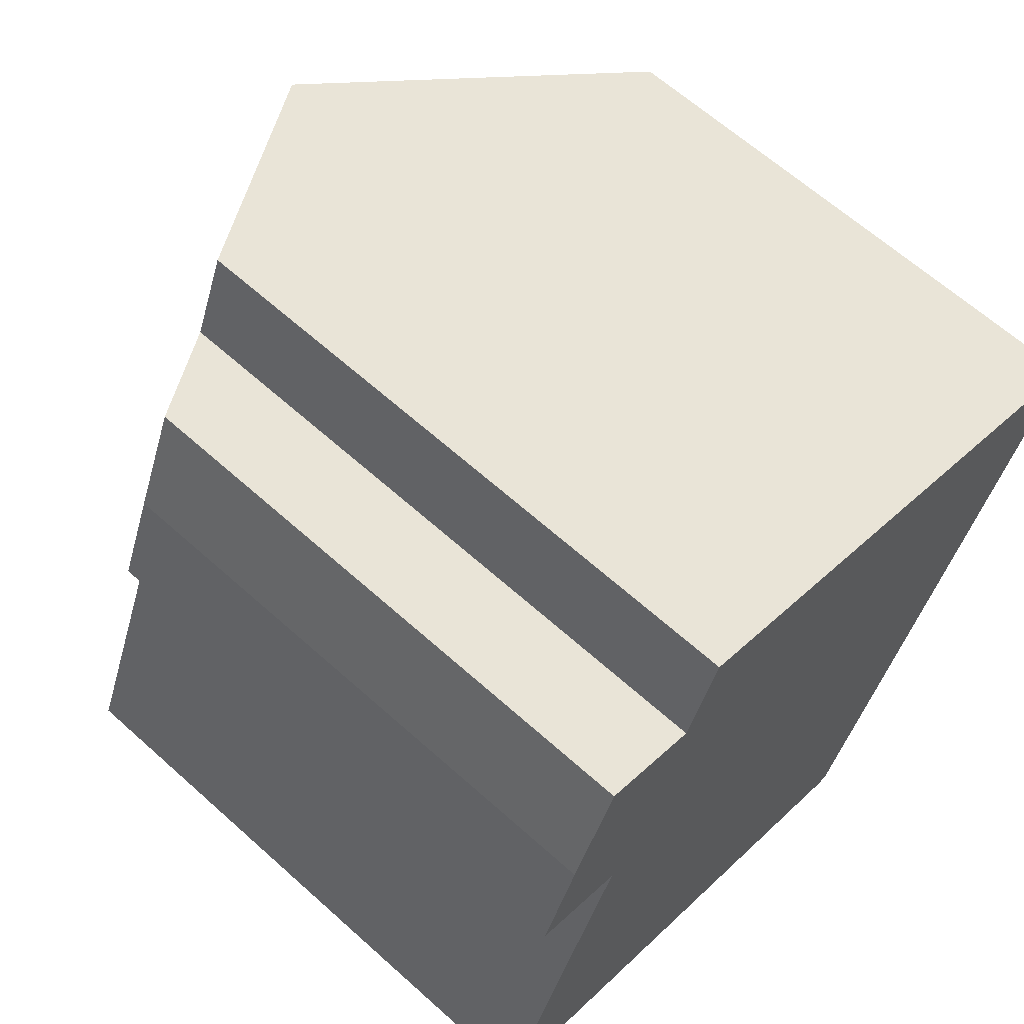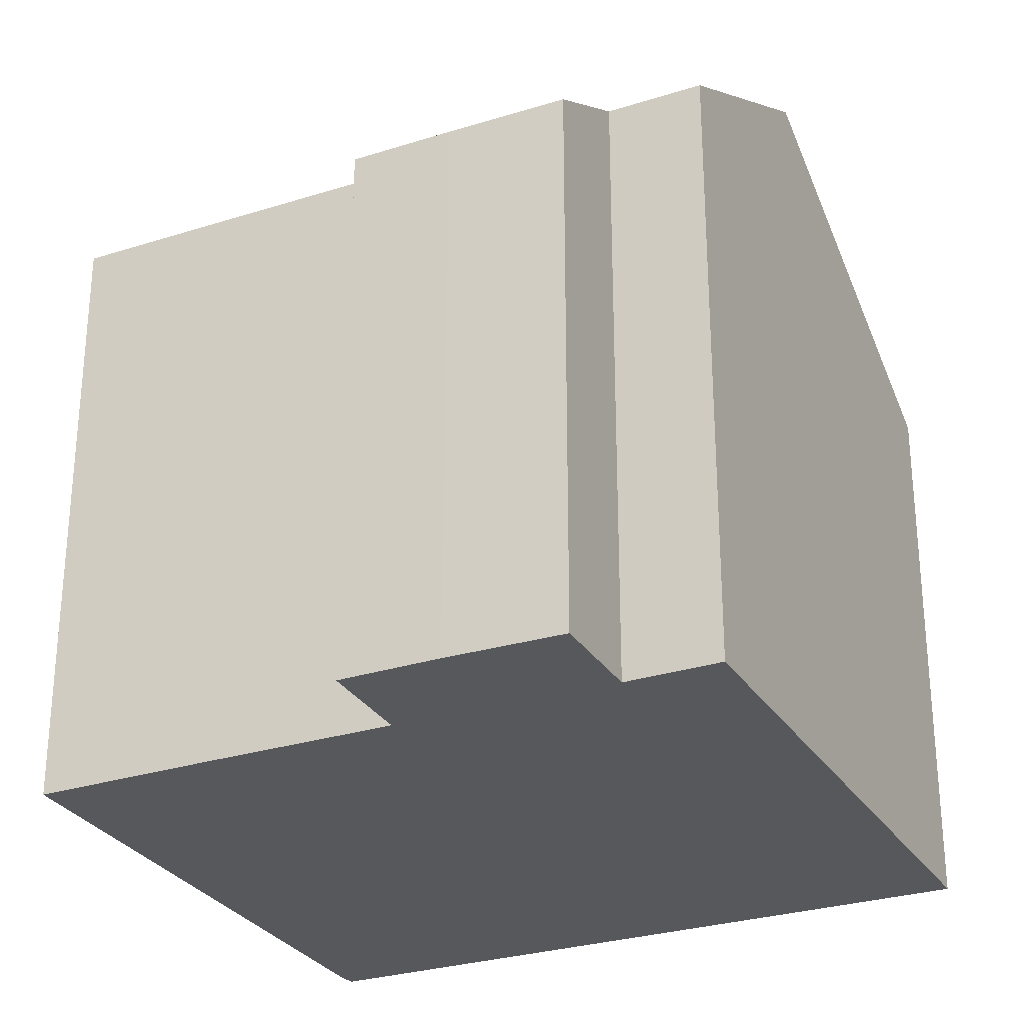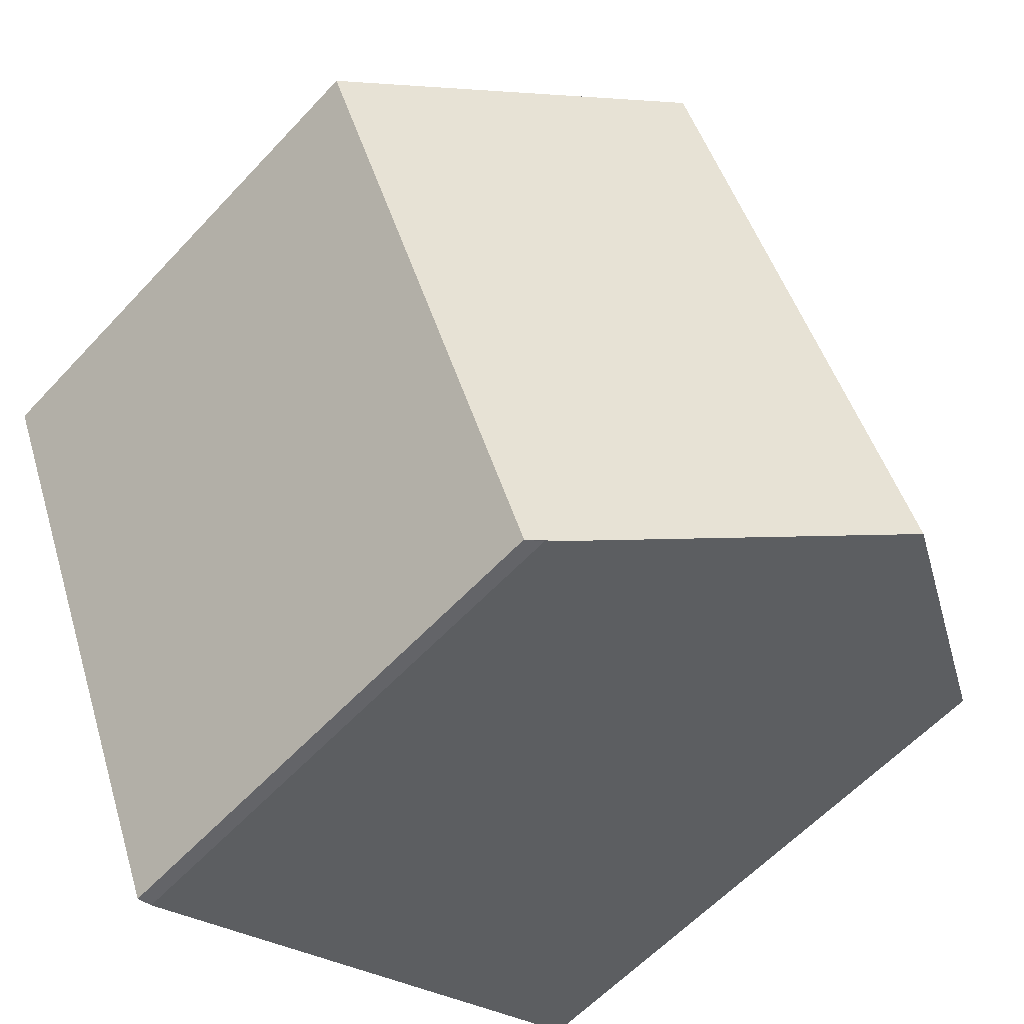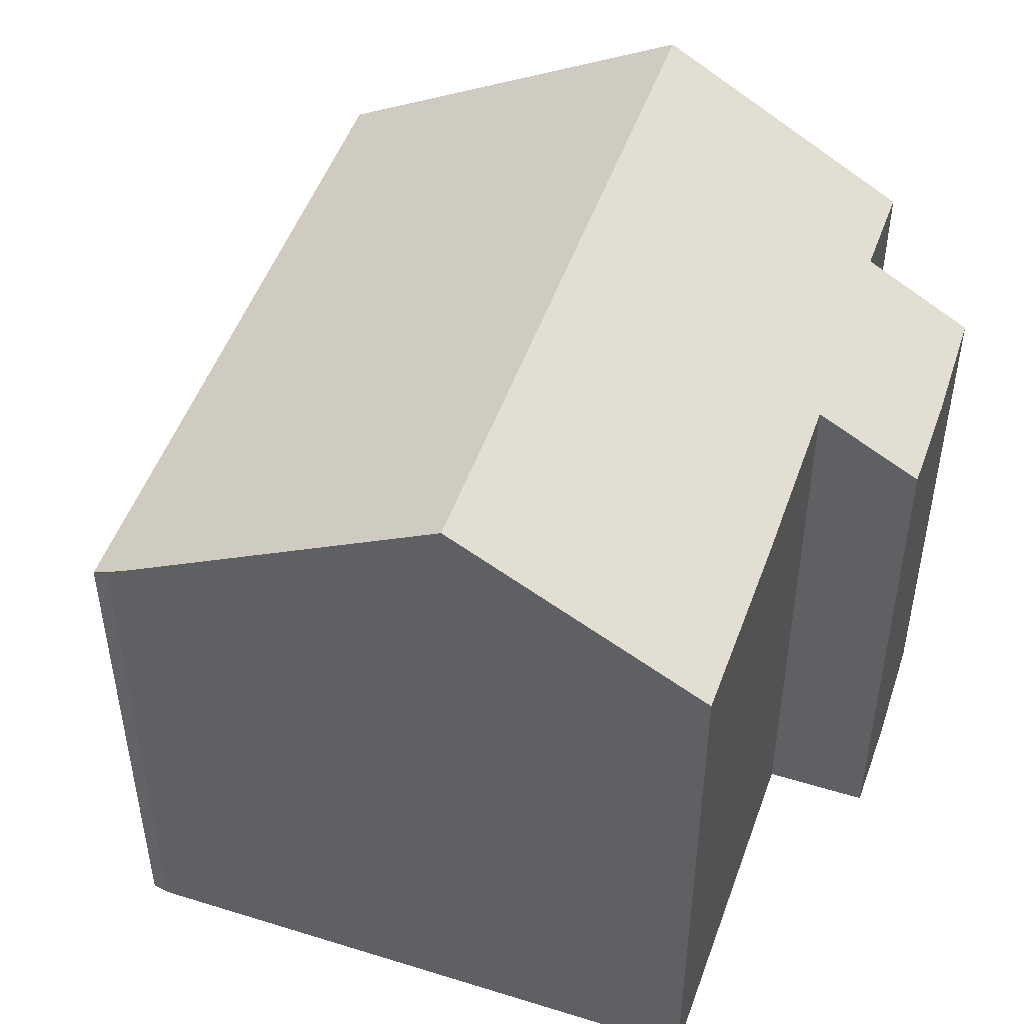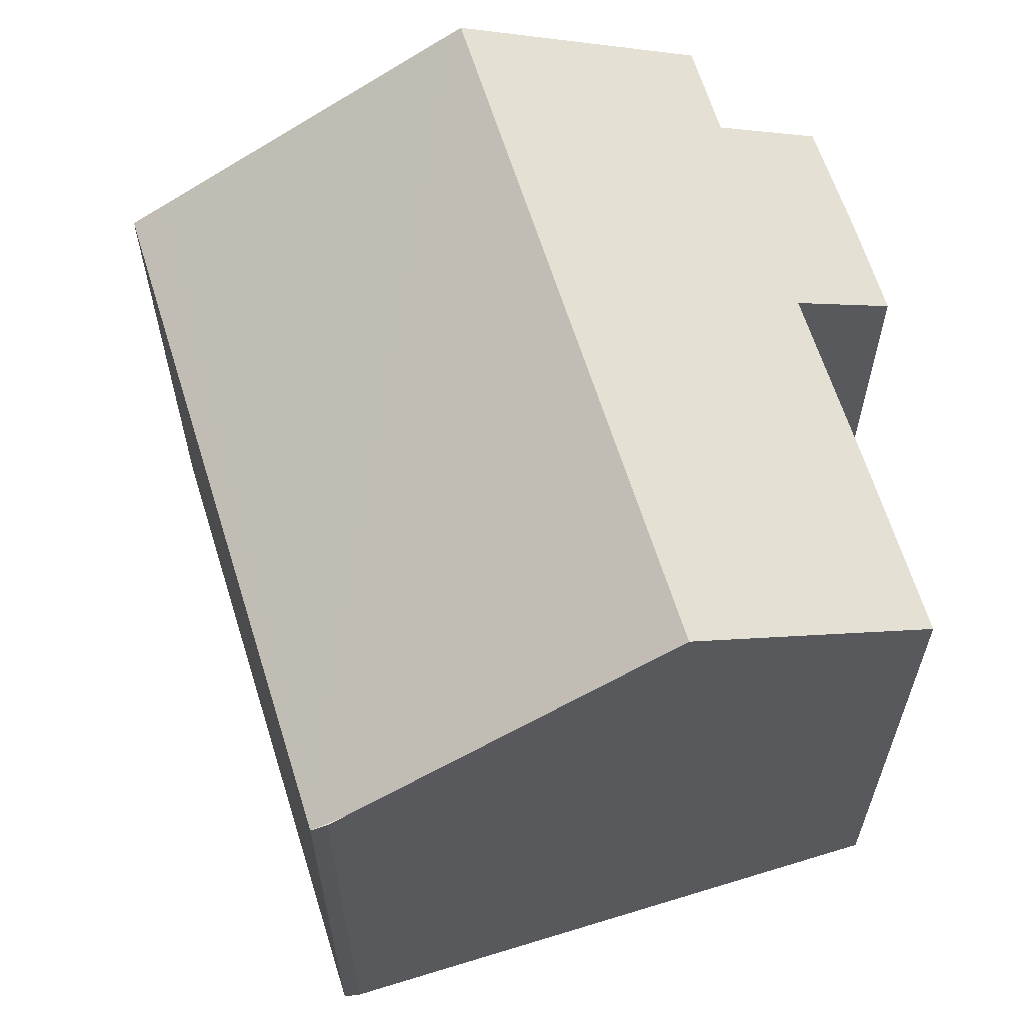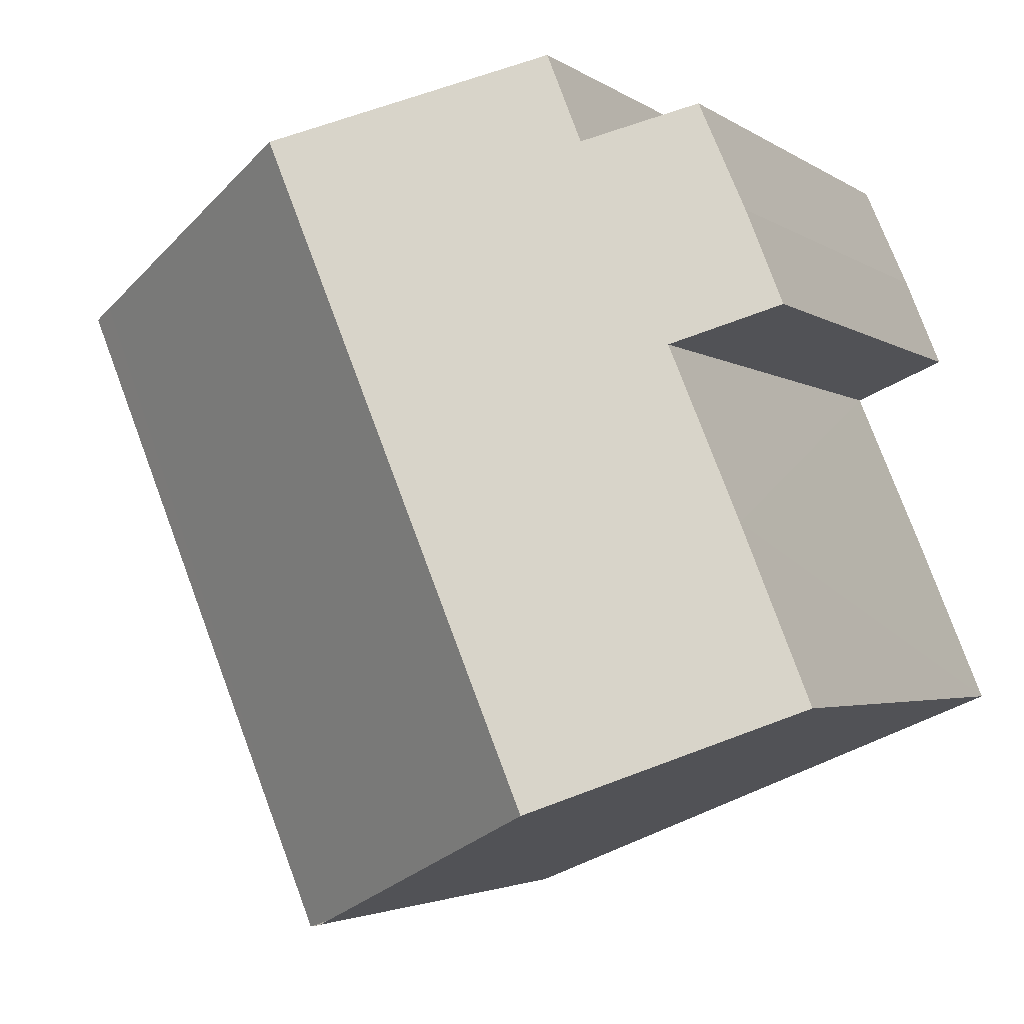
<metadata>
{"format":"obj","ext":"obj","renderer":"f3d","projection":"perspective","resolution":1024,"background":"white","views":[{"elev":63.8,"azim":-47.8,"up":"+Z"},{"elev":-28.8,"azim":-42.1,"up":"+Y"},{"elev":-59.3,"azim":137.5,"up":"+Z"},{"elev":49.5,"azim":-138.3,"up":"+Y"},{"elev":63.5,"azim":-174.6,"up":"+Y"},{"elev":-3.0,"azim":-155.0,"up":"+Z"}]}
</metadata>
<code>
v  10.84 16.35 11.81
v  11.56 12.39 -4.83
v  5.033 16.35 -2.103
v  12.22 12 -5.039
v  17.53 12.32 9.168
v  18.07 12 8.956
v  1.832 12 10.4
v  3.084 13.28 7.484
v  1.004 12.01 8.364
v  1.527 13.28 3.761
v  0 13.3 8.143e-16
v  5.029 13.33 11.88
v  2.867 12.03 12.75
v  5.806 13.32 13.81
v  11.87 3.038e-16 -4.962
v  11.87 12.2 -4.962
v  0 0 0
v  11.56 2.958e-16 -4.83
v  5.033 1.288e-16 -2.103
v  3.084 -4.583e-16 7.484
v  1.004 -5.121e-16 8.364
v  12.22 3.086e-16 -5.039
v  1.527 -2.303e-16 3.761
v  1.832 -6.371e-16 10.4
v  2.867 -7.808e-16 12.75
v  5.029 -7.276e-16 11.88
v  5.806 -8.454e-16 13.81
v  10.84 -7.234e-16 11.81
v  17.53 -5.614e-16 9.168
v  18.07 -5.484e-16 8.956
g defaultobject
f 1 2 3
f 2 1 4
f 4 1 5
f 4 5 6
f 7 8 9
f 10 3 11
f 3 10 1
f 1 10 8
f 1 8 7
f 1 7 12
f 12 7 13
f 1 12 14
f 15 2 16
f 2 15 3
f 3 15 11
f 11 15 17
f 17 15 18
f 17 18 19
f 20 9 8
f 9 20 21
f 4 15 16
f 15 4 22
f 17 10 11
f 10 17 20
f 20 17 23
f 21 7 9
f 7 21 24
f 25 7 24
f 26 14 12
f 14 26 27
f 20 8 10
f 25 13 7
f 13 26 12
f 26 13 25
f 27 1 14
f 1 27 5
f 5 27 6
f 6 27 28
f 6 28 29
f 6 29 30
f 30 4 6
f 4 30 22
f 24 26 25
f 26 24 21
f 26 28 27
f 28 26 21
f 28 21 20
f 28 20 23
f 28 23 29
f 29 23 17
f 29 17 19
f 29 19 30
f 30 19 22
f 22 19 18
f 22 18 15

</code>
